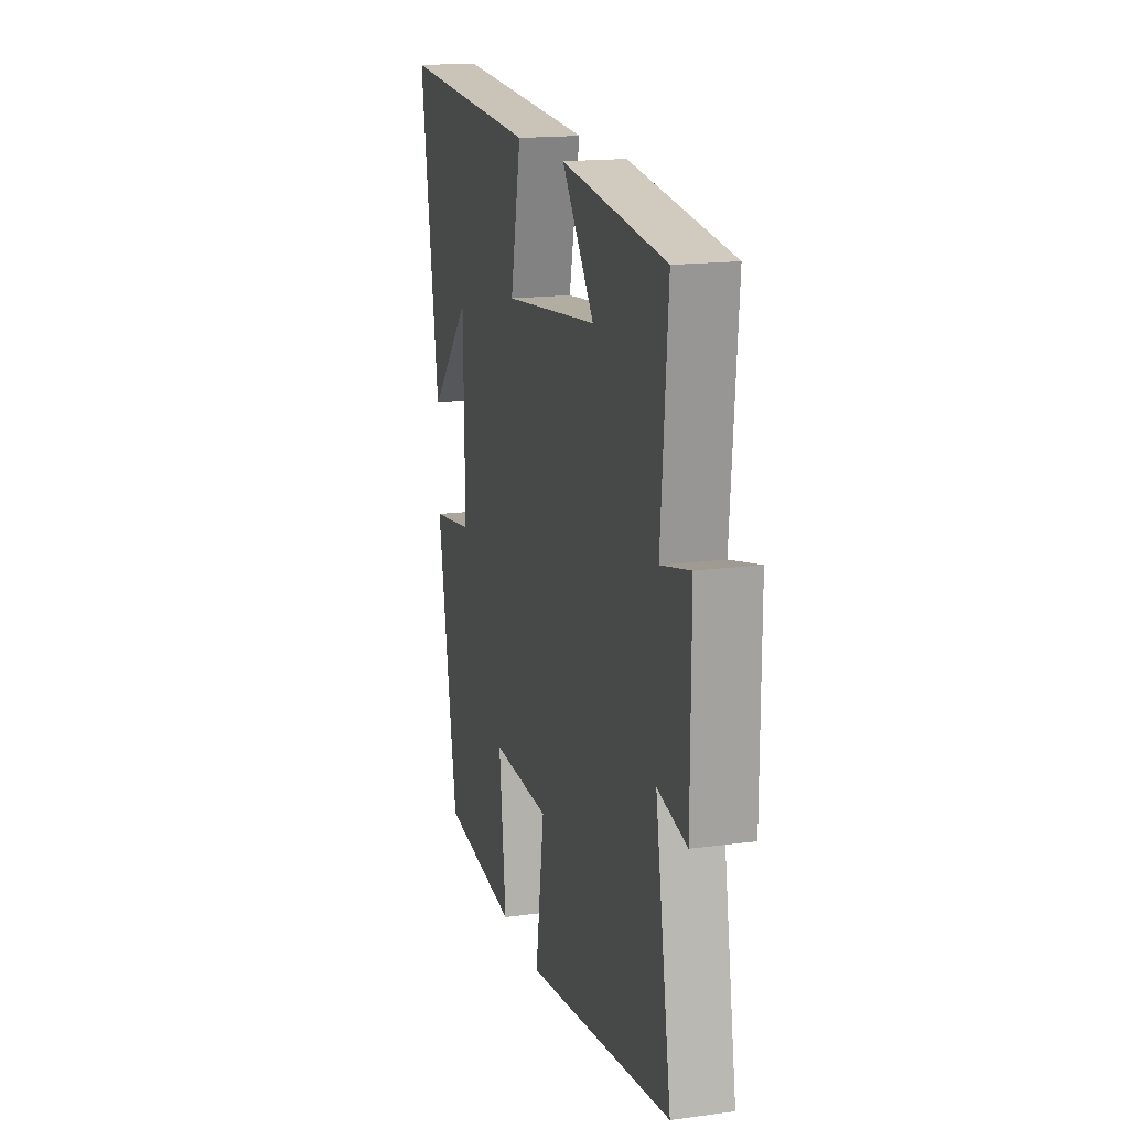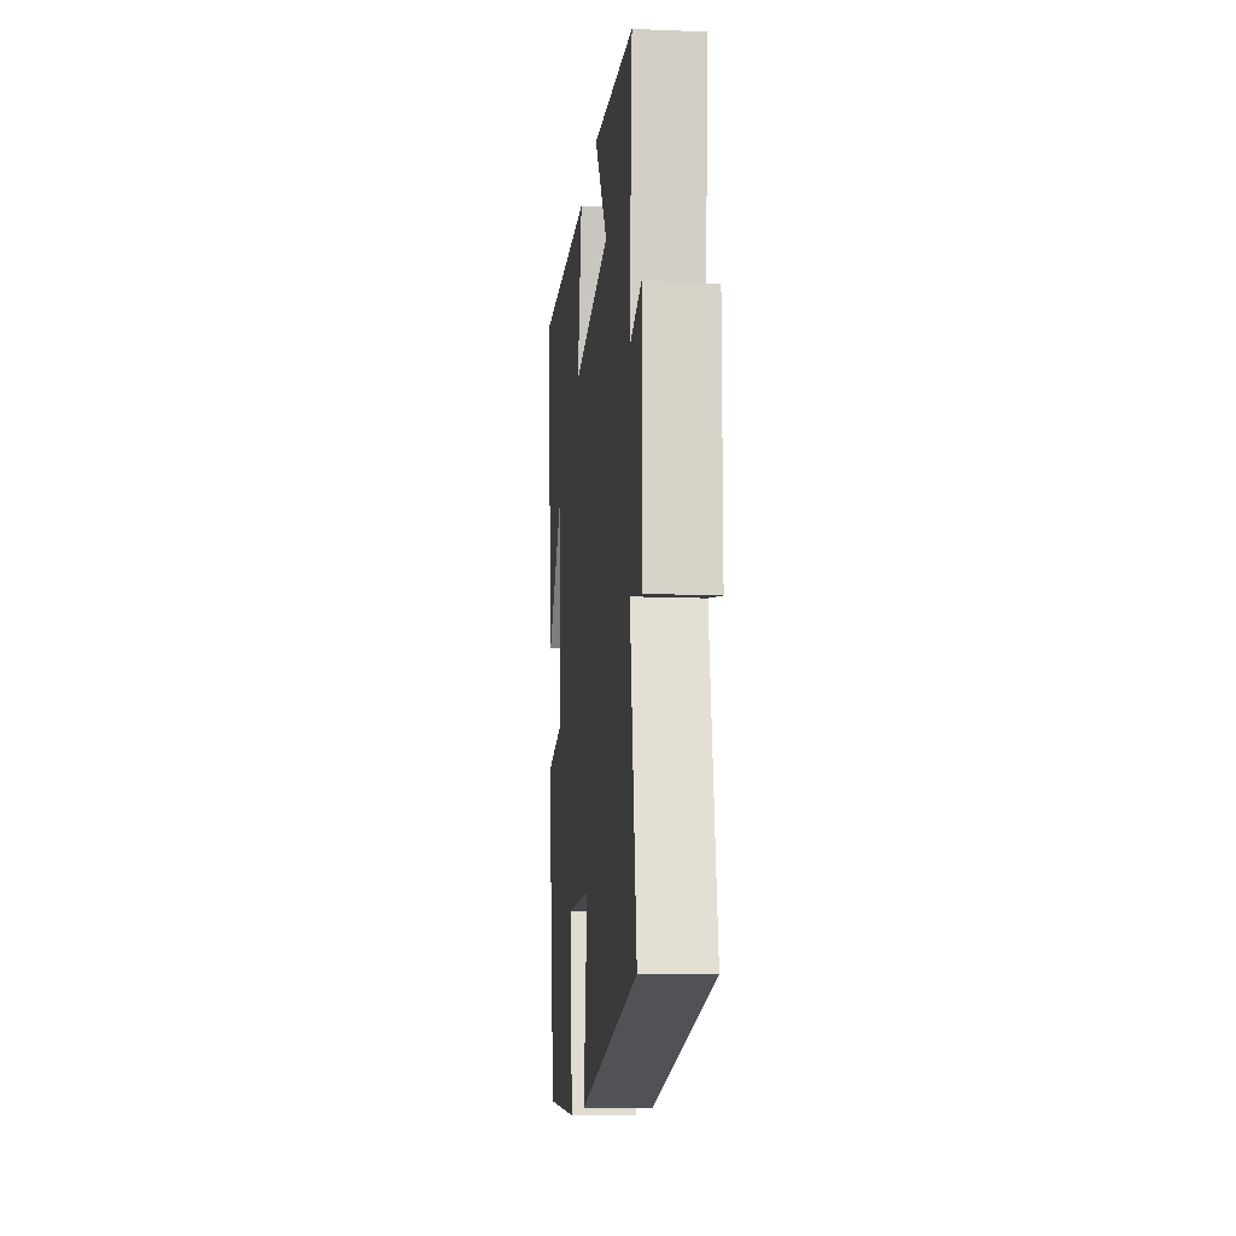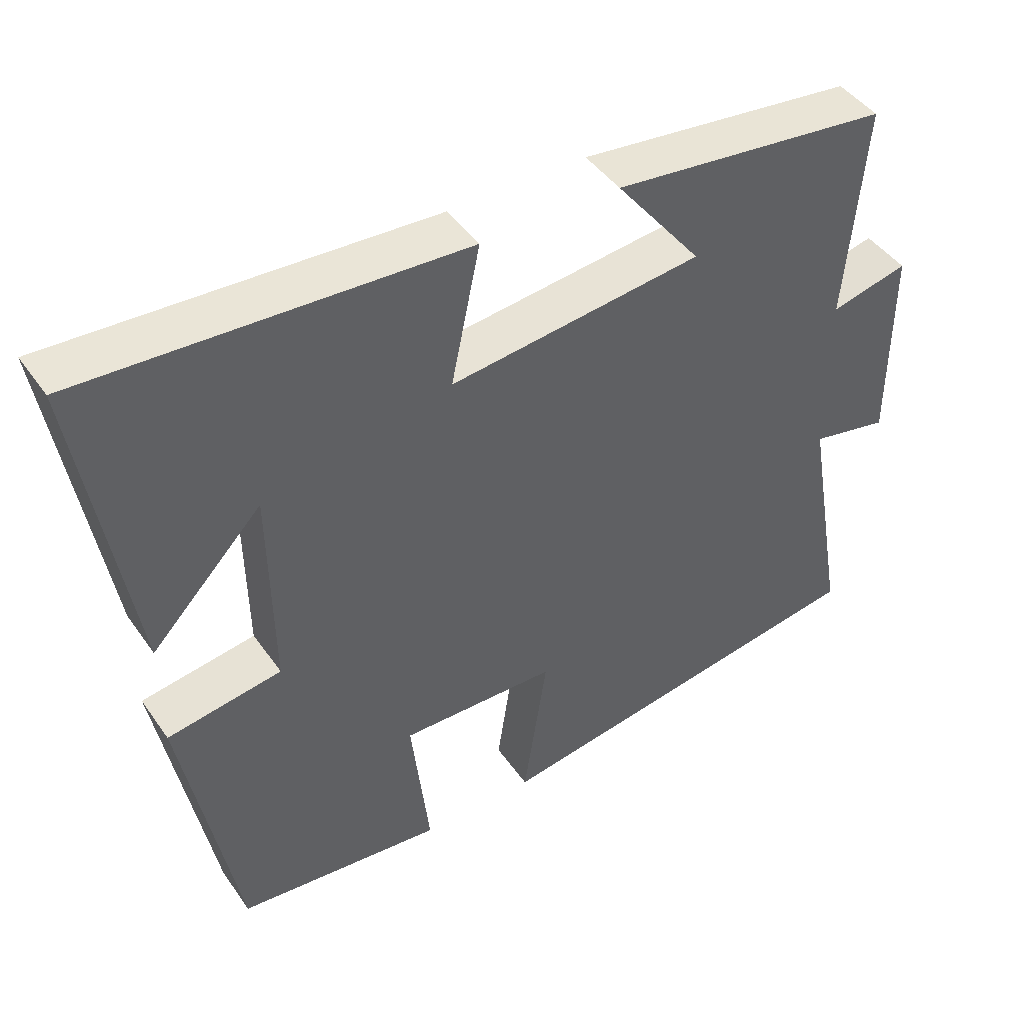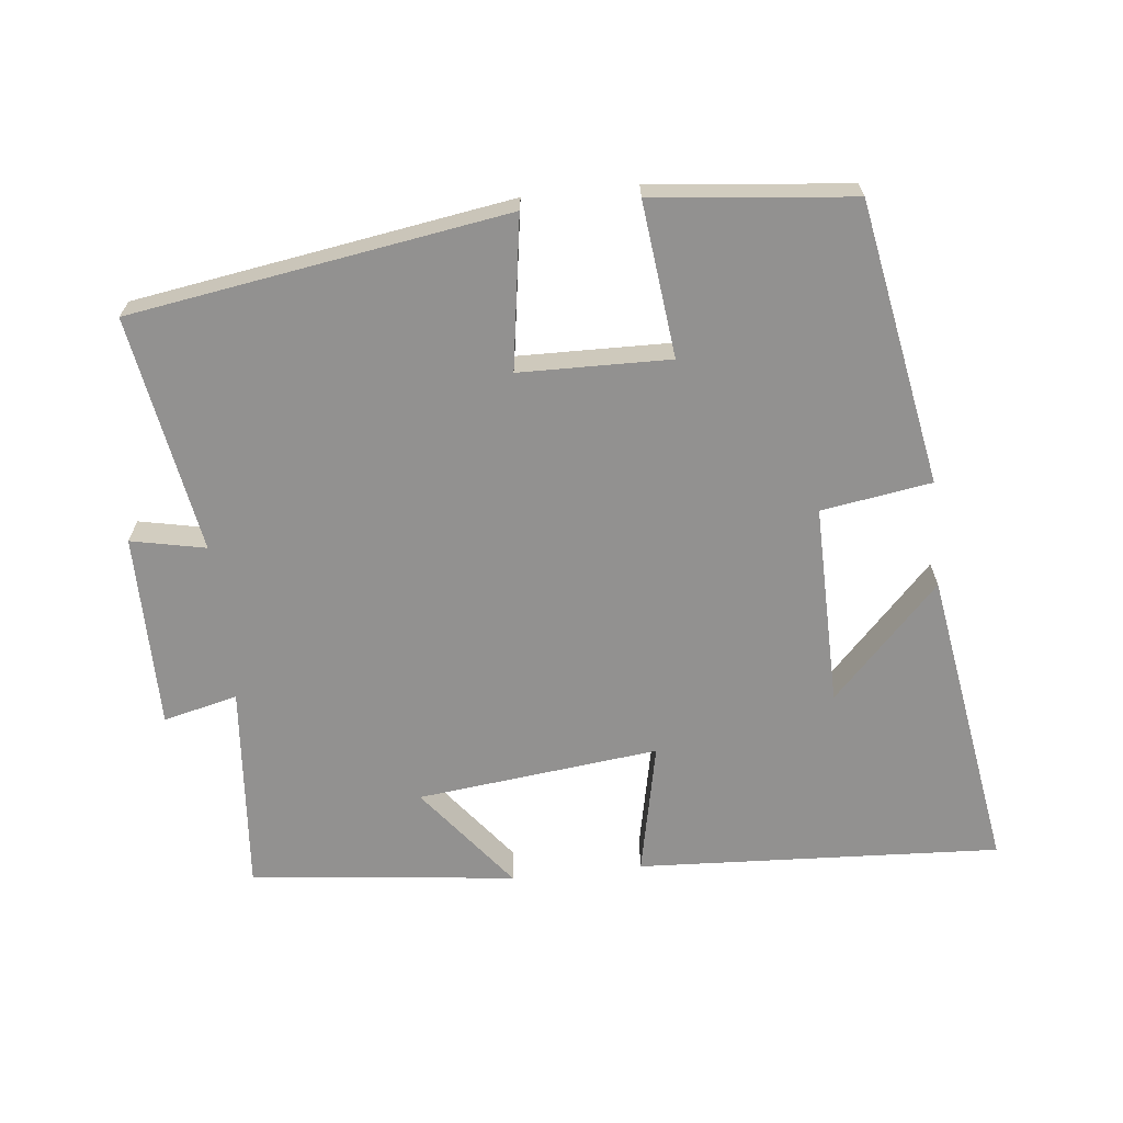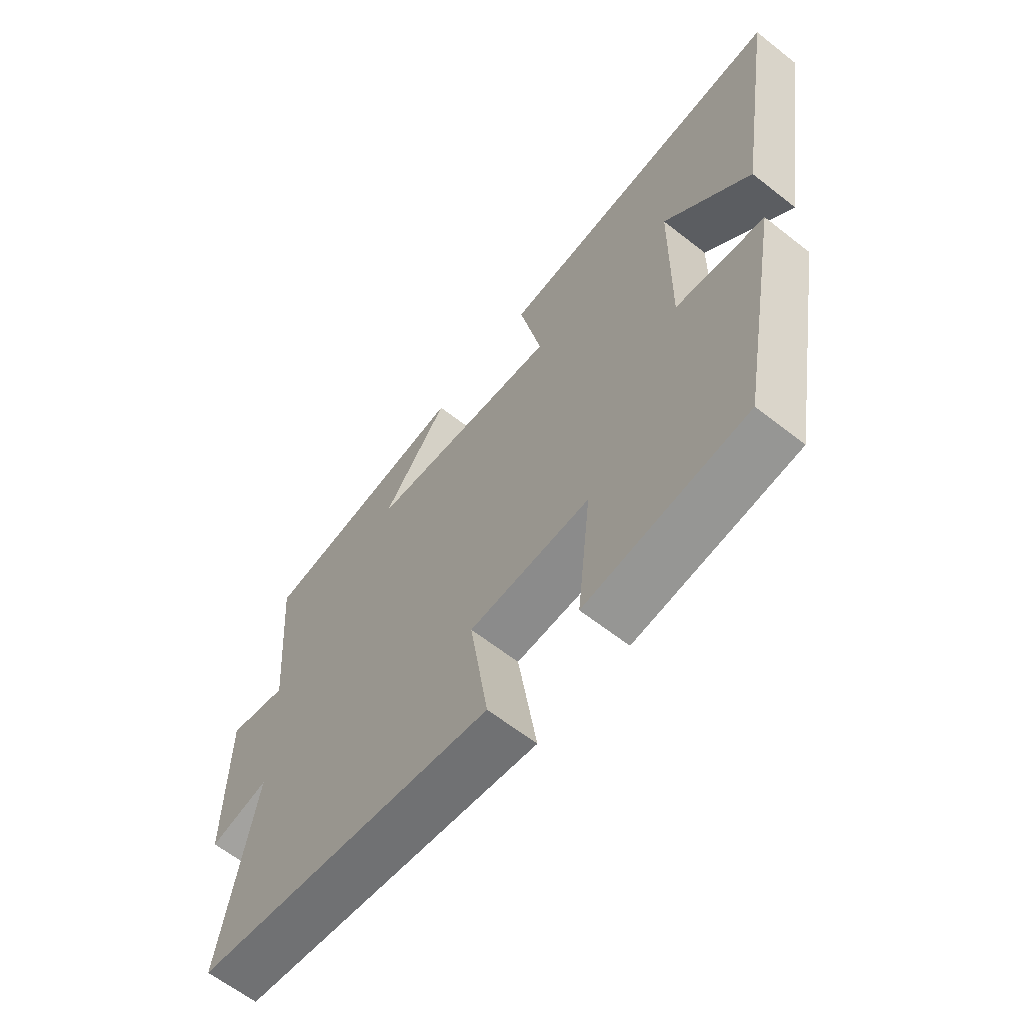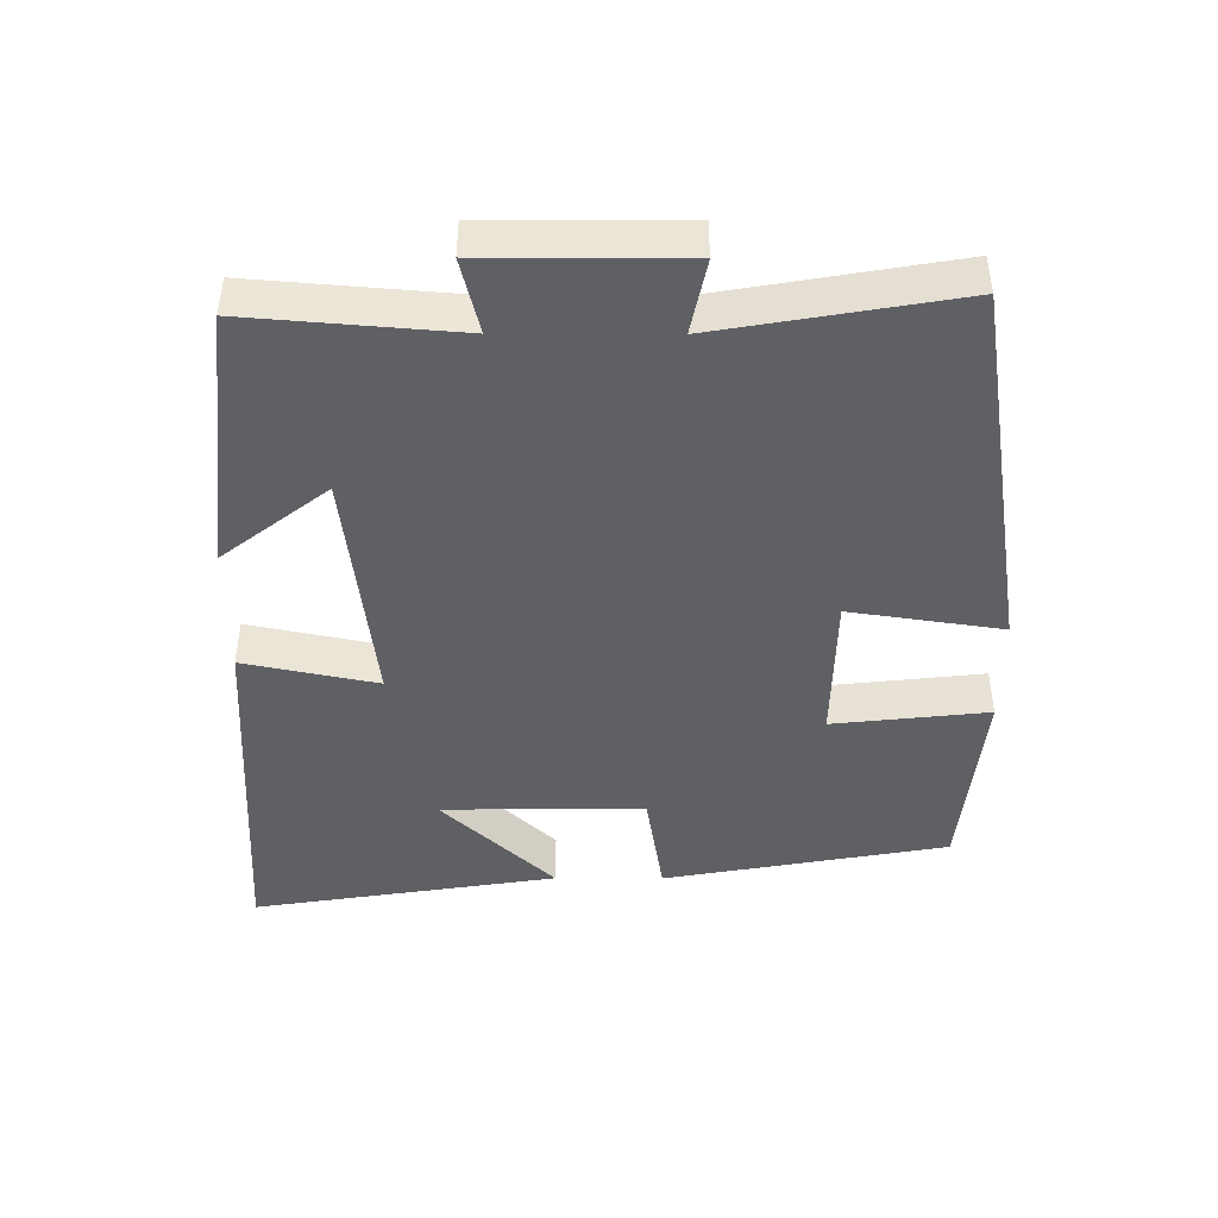
<metadata>
{"format":"obj","ext":"obj","renderer":"f3d","projection":"perspective","resolution":1024,"background":"white","views":[{"elev":17.0,"azim":74.9,"up":"+Z"},{"elev":-12.5,"azim":84.6,"up":"+Z"},{"elev":44.8,"azim":-32.7,"up":"+Z"},{"elev":-66.1,"azim":-173.9,"up":"+Y"},{"elev":-62.9,"azim":-128.5,"up":"+Z"},{"elev":-44.4,"azim":89.8,"up":"+Y"}]}
</metadata>
<code>
v 0.559 0.07 -0.414
v 0.018 0.07 -0.5
v 0.051 0.07 -0.282
v -0.165 0.07 -0.278
v -0.14 0.07 -0.5
v -0.426 0.07 -0.471
v -0.5 0.07 -0.065
v -0.342 0.07 -0.04
v -0.346 0.07 0.25
v -0.5 0.07 0.089
v -0.57 0.07 0.527
v -0.047 0.07 0.5
v -0.087 0.07 0.309
v 0.261 0.07 0.349
v 0.143 0.07 0.5
v 0.525 0.07 0.457
v 0.5 0.07 0.158
v 0.607 0.07 0.184
v 0.607 0.07 -0.096
v 0.5 0.07 -0.074
v 0.559 0 -0.414
v 0.018 0 -0.5
v 0.051 0 -0.282
v -0.165 0 -0.278
v -0.14 0 -0.5
v -0.426 0 -0.471
v -0.5 0 -0.065
v -0.342 0 -0.04
v -0.346 0 0.25
v -0.5 0 0.089
v -0.57 0 0.527
v -0.047 0 0.5
v -0.087 0 0.309
v 0.261 0 0.349
v 0.143 0 0.5
v 0.525 0 0.457
v 0.5 0 0.158
v 0.607 0 0.184
v 0.607 0 -0.096
v 0.5 0 -0.074
f 17 18 19 20
f 14 15 16 17
f 13 14 17 20
f 11 12 13
f 9 10 11
f 9 11 13 20
f 5 6 7 8
f 4 5 8 9
f 3 4 9 20
f 1 2 3 20
f 40 39 38 37
f 37 36 35 34
f 40 37 34 33
f 33 32 31
f 31 30 29
f 40 33 31 29
f 28 27 26 25
f 29 28 25 24
f 40 29 24 23
f 40 23 22 21
f 1 21 22 2
f 2 22 23 3
f 3 23 24 4
f 4 24 25 5
f 5 25 26 6
f 6 26 27 7
f 7 27 28 8
f 8 28 29 9
f 9 29 30 10
f 10 30 31 11
f 11 31 32 12
f 12 32 33 13
f 13 33 34 14
f 14 34 35 15
f 15 35 36 16
f 16 36 37 17
f 17 37 38 18
f 18 38 39 19
f 19 39 40 20
f 20 40 21 1

</code>
